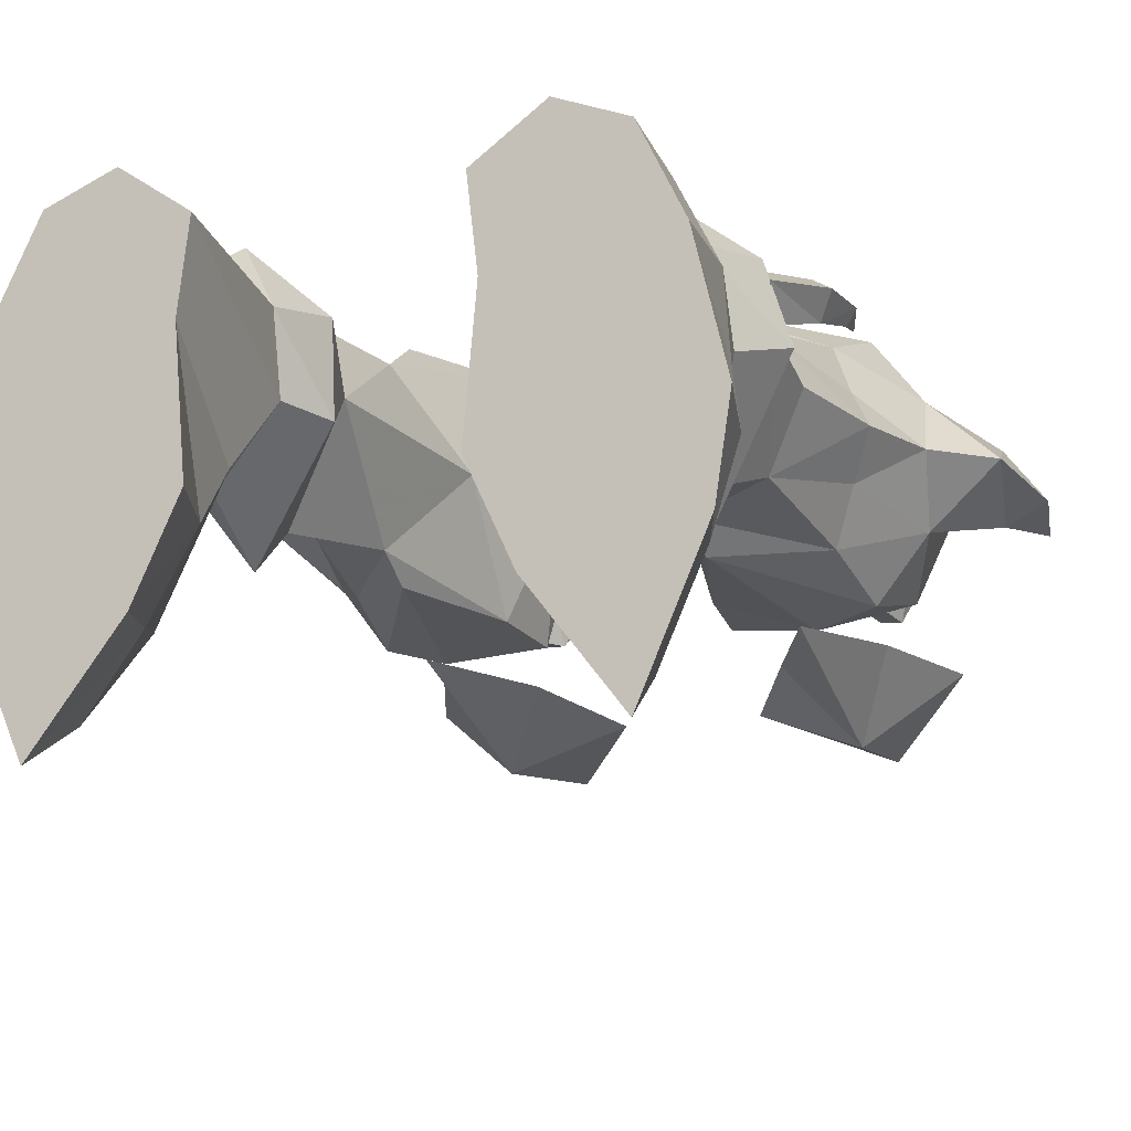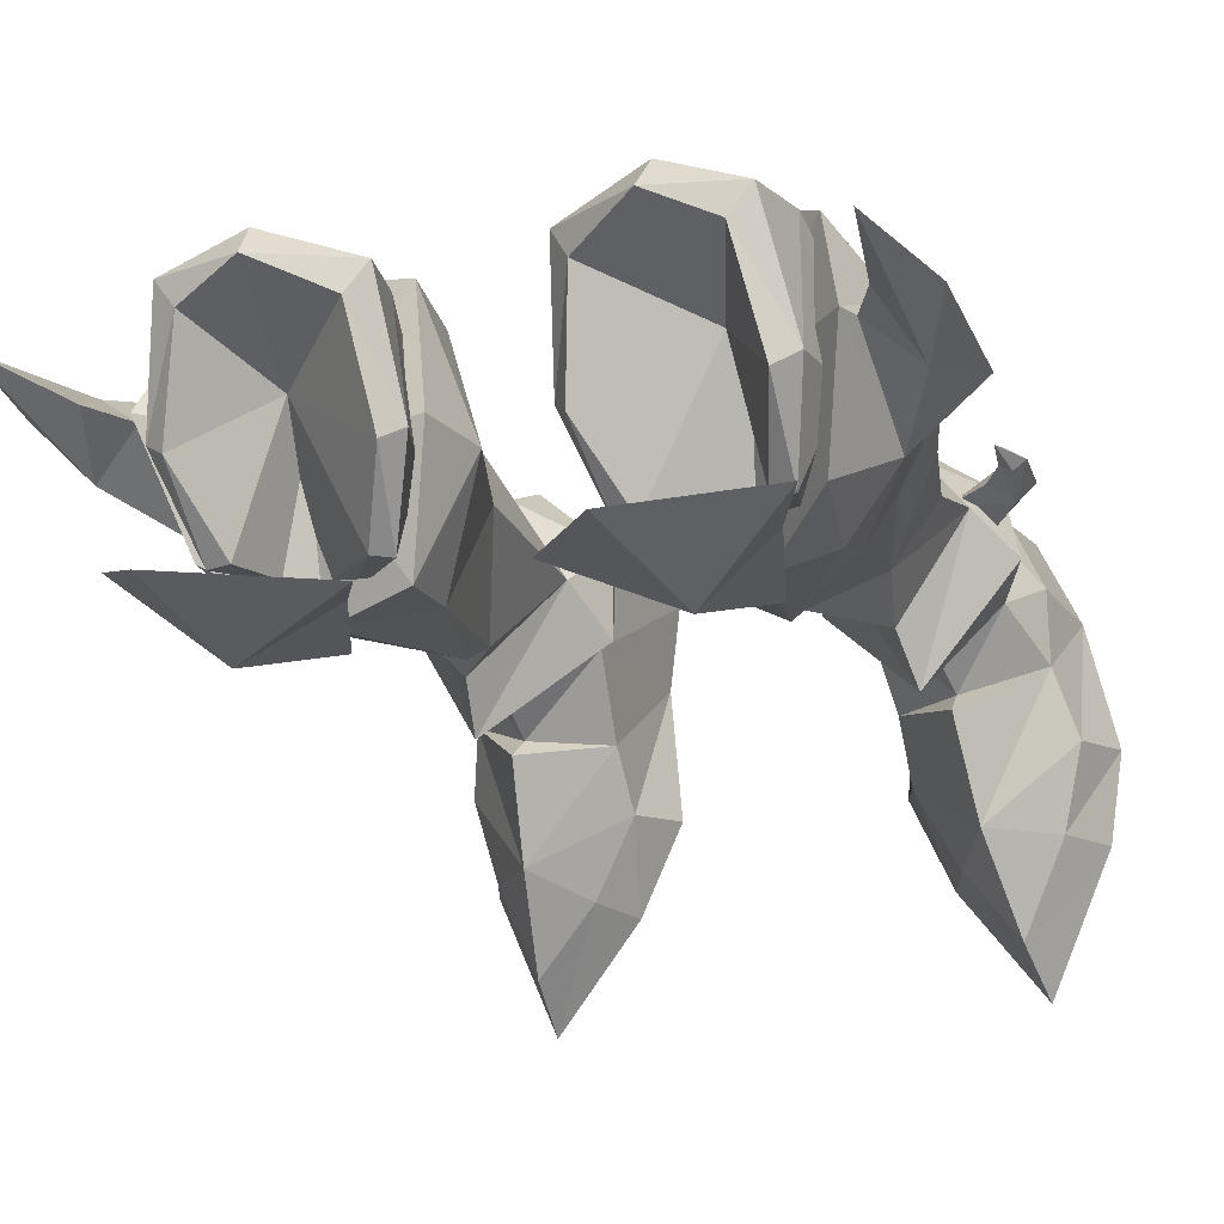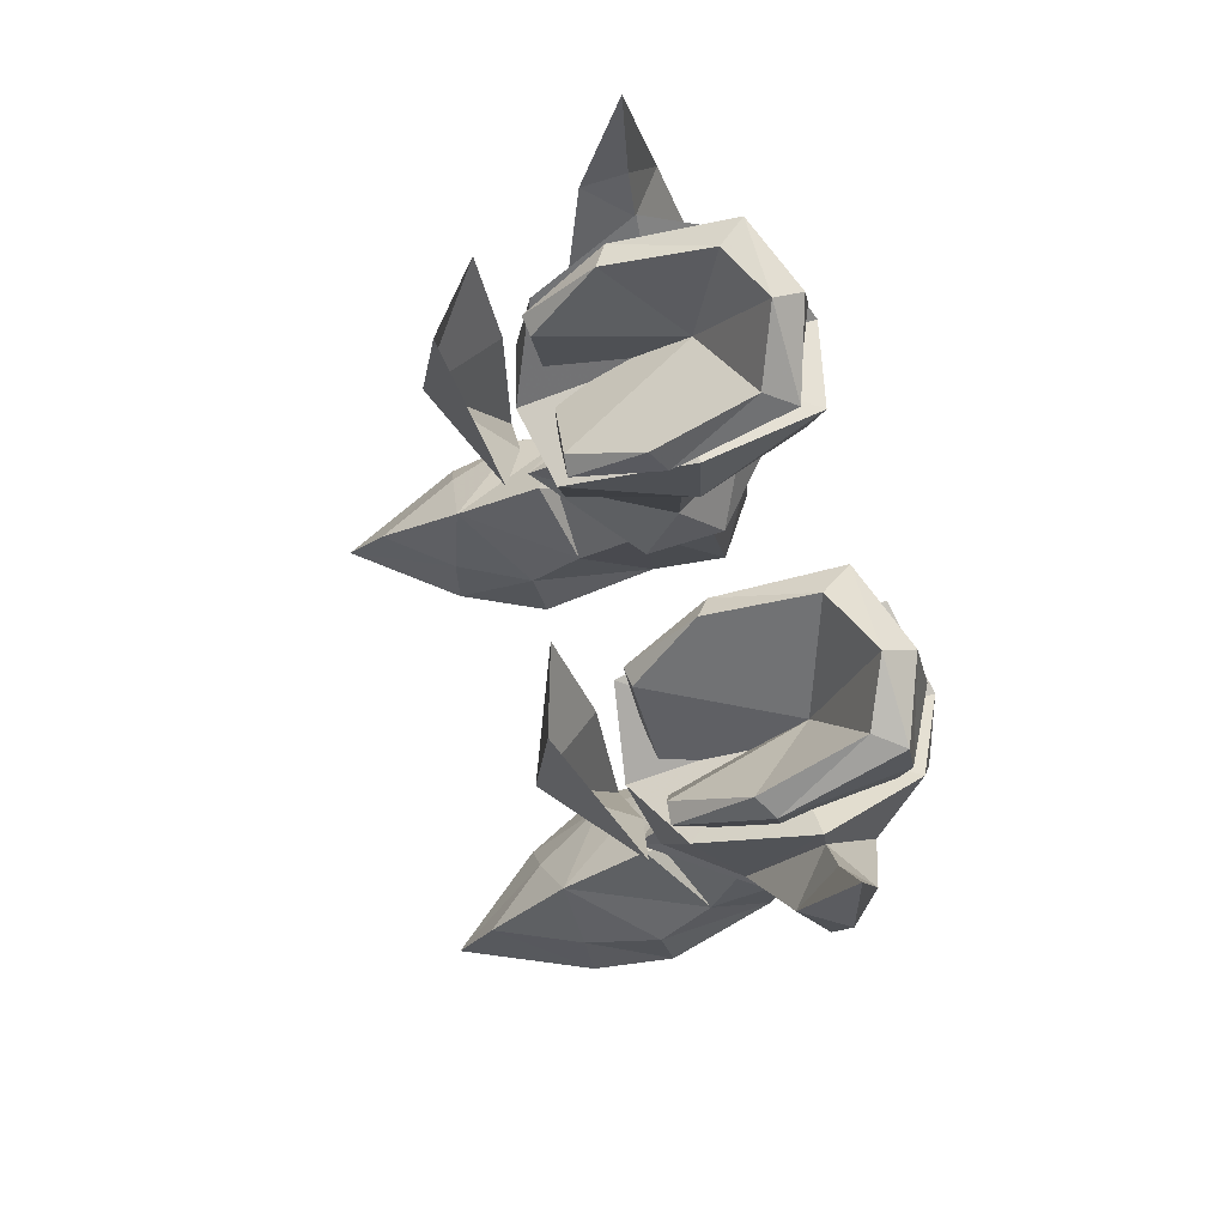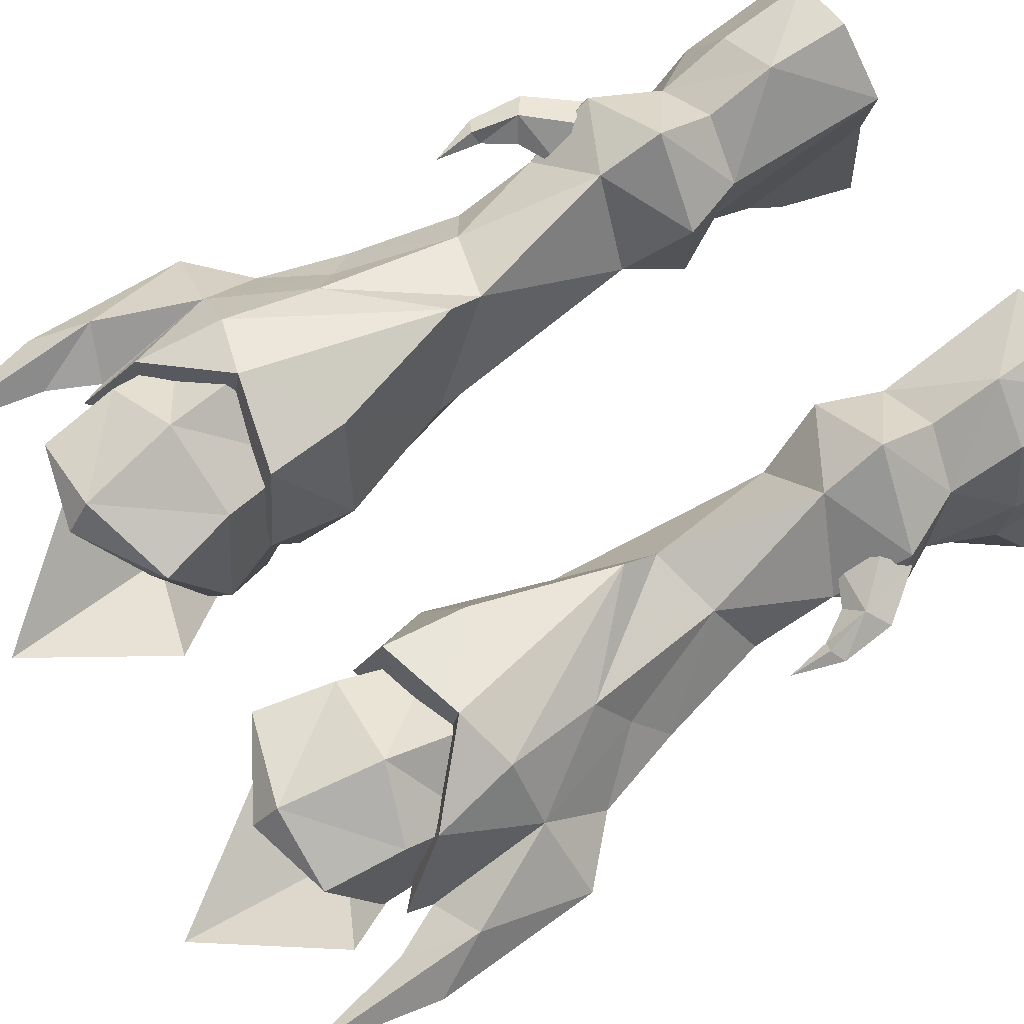
<metadata>
{"format":"obj","ext":"obj","renderer":"f3d","projection":"perspective","resolution":1024,"background":"white","views":[{"elev":-14.8,"azim":-158.5,"up":"+Y"},{"elev":-18.4,"azim":20.8,"up":"+Y"},{"elev":79.5,"azim":73.9,"up":"+Z"},{"elev":74.8,"azim":57.1,"up":"+Y"}]}
</metadata>
<code>
g warrior_shoe_female_100005
v -5.28 -3.856 30.62
v -5.659 -4.441 25.08
v -8.498 -2.164 26.39
v -7.072 -1.874 23.01
v -5.735 -2.158 18.64
v -2.184 -3.018 26.02
v -3.872 -2.27 22.82
v 5.27 -3.855 30.62
v 8.488 -2.164 26.39
v 5.649 -4.441 25.08
v 7.062 -1.874 23.01
v 5.725 -2.158 18.64
v 2.173 -3.018 26.02
v 3.861 -2.27 22.82
f 2 1 3
f 2 4 5
f 4 2 3
f 1 2 6
f 7 2 5
f 2 7 6
f 9 8 10
f 12 11 10
f 9 10 11
f 13 10 8
f 12 10 14
f 13 14 10
g warrior_shoe_female_100005
v -3.094 2.45 15.87
v -1.83 2.5 19.63
v -3.169 6.212 18.86
v -4.595 5.178 13.39
v -8.072 5.884 22.87
v -9.175 4.438 20.13
v -7.609 6.478 20.19
v -2.234 2.544 22.2
v -2.923 6.545 21.41
v -10.66 3.705 23.23
v -11.33 2.464 19.9
v -6.739 4.535 12.83
v -8.047 3.142 9.427
v -5.749 5.508 8.493
v -3.782 2.71 8.902
v -7.285 5.413 17.24
v -4.483 5.967 14.46
v -9.606 2.467 18.26
v -8.014 3.756 16.45
v -5.744 7.182 20.7
v -8.78 2.429 15.49
v -9.927 2.624 25.42
v -9.182 2.625 23.86
v -7.96 2.571 12.05
v -10.71 2.654 29.25
v -11.56 2.576 25.05
v -3.163 -1.245 18.66
v -4.425 -0.4102 12.9
v -9.169 0.5751 20.09
v -8.98 2.582 24.63
v -2.917 -1.49 21.19
v -10.65 1.388 23.25
v -6.734 0.4422 12.76
v -6.173 -0.3553 10.47
v -7.278 -0.4911 17.13
v -7.603 -1.462 19.97
v -4.482 -1.146 14.24
v -8.01 1.123 16.42
v -8.065 -0.8052 22.71
v -5.748 -1.963 20.18
v -5.713 2.417 21.57
v -2.923 6.545 21.41
v -2.234 2.544 22.2
v -8.072 5.884 22.87
v -5.744 7.182 20.7
v -8.065 -0.8052 22.71
v -8.98 2.582 24.63
v -2.917 -1.49 21.19
v -5.748 -1.963 20.18
v -5.578 -4.952 1.988
v -4.266 -2.438 2.154
v -4.883 -5.078 -0.04049
v -3.53 -2.179 -0.04049
v -7.563 -8.536 -0.04014
v -9.494 -4.11 -0.03982
v -7.327 -7.194 2.126
v -8.643 -4.198 2.149
v -3.899 1.986 -0.0405
v -8.986 2.62 -0.03988
v -3.53 -2.179 -0.04049
v -9.928 -1.289 -0.03985
v -7.697 5.292 -0.03996
v -3.58 4.656 -0.04036
v -9.305 -1.619 2.502
v -9.928 -1.289 -0.03985
v -4.883 -5.078 -0.04049
v -9.494 -4.11 -0.03982
v -8.435 4.303 7.119
v -7.482 4.114 5.052
v -5.618 6.37 6.516
v -5.685 5.184 4.629
v -5.749 5.508 8.493
v -8.435 4.303 7.119
v -5.618 6.37 6.516
v -3.12 1.404 6.968
v -3.782 2.71 8.902
v -3.184 4.211 6.855
v -5.654 6.118 -0.04017
v -5.731 5.965 2.511
v -7.697 5.292 -0.03996
v -7.613 4.954 2.819
v -3.899 1.986 -0.0405
v -4.006 1.678 5.642
v -3.58 4.656 -0.04036
v -3.88 3.948 4.873
v -3.88 3.948 4.873
v -3.184 4.211 6.855
v -3.184 4.211 6.855
v -3.782 2.71 8.902
v -8.67 2.728 3.279
v -8.986 2.62 -0.03988
v -7.482 4.114 5.052
v -5.685 5.184 4.629
v -9.017 2.122 7.75
v -8.047 3.142 9.427
v -9.017 2.122 7.75
v -6.435 -1.771 9.118
v -8.07 1.552 5.883
v -6.4 -0.2781 6.648
v -3.12 1.404 6.968
v -4.006 1.678 5.642
v -6.435 -1.771 9.118
v -6.4 -0.2781 6.648
v -6.435 -1.771 9.118
v -6.173 -0.3553 10.47
v -6.173 -0.3553 10.47
v -6.435 -1.771 9.118
v -3.88 3.948 4.873
v -3.184 4.211 6.855
v -6.538 -1.446 6.219
v -6.815 -4.401 4.582
v -8.768 0.3247 3.546
v -4.3 -0.6792 3.579
v -8.07 1.552 5.883
v -6.485 -0.8081 5.402
v -5.654 6.118 -0.04017
v -7.563 -8.536 -0.04014
v -6.4 -0.2781 6.648
v -4.3 -0.6792 3.579
v -6.538 -1.446 6.219
v -6.485 -0.8081 5.402
v -8.768 0.3247 3.546
v -2.867 4.319 25.67
v -2.274 5.284 25.34
v -1.864 1.472 23.94
v -2.379 1.018 24.55
v -8.27 1.47 25.04
v -7.584 5.201 26.27
v -6.916 4.318 26.37
v -7.58 1.017 25.45
v -2.379 1.018 24.55
v -2.822 -1.194 22.39
v -4.969 5.176 26.97
v -2.844 5.515 22.95
v -5.106 6.2 26.17
v -3.041 1.767 20.69
v -5.369 -0.9368 19.65
v -3.448 -1.121 22.63
v -6.214 -0.7803 19.72
v -5.69 3.302 22.77
v -2.379 1.018 24.55
v -3.448 -1.121 22.63
v -2.867 4.319 25.67
v -4.969 5.176 26.97
v -6.214 -0.7803 19.72
v -7.58 1.017 25.45
v -7.487 -1.195 23.2
v -8.336 1.778 22.07
v -7.85 5.513 23.81
v -6.621 -0.6509 19.88
v -6.817 -1.122 23.22
v -7.58 1.017 25.45
v -6.817 -1.122 23.22
v -6.916 4.318 26.37
v -5.647 6.687 23.03
v -3.478 4.306 20.17
v -8.056 4.587 21.7
v -6.109 6.024 20.34
v -9.271 3.209 9.204
v -9.548 3.556 10.65
v -9.14 3.808 10.53
v -8.554 3.702 9.559
v -9.439 4.185 10.64
v -9.064 4.404 9.198
v -8.222 2.863 7.931
v -7.256 3.473 8.829
v -8.607 3.749 7.146
v -9.891 3.938 10.39
v -9.744 3.904 8.692
v -9.382 3.857 11.93
v -7.962 4.365 7.924
v 3.083 2.45 15.87
v 3.159 6.212 18.86
v 1.82 2.5 19.63
v 4.585 5.178 13.39
v 8.061 5.884 22.87
v 7.599 6.478 20.19
v 9.165 4.438 20.13
v 2.913 6.545 21.41
v 2.224 2.544 22.2
v 10.65 3.705 23.23
v 11.32 2.464 19.9
v 6.729 4.535 12.83
v 5.738 5.508 8.493
v 8.037 3.142 9.427
v 3.772 2.71 8.902
v 7.275 5.413 17.24
v 4.473 5.967 14.46
v 8.003 3.756 16.45
v 9.596 2.467 18.26
v 5.733 7.182 20.7
v 8.769 2.429 15.49
v 9.917 2.624 25.42
v 9.172 2.625 23.86
v 7.95 2.571 12.05
v 10.7 2.654 29.25
v 11.55 2.576 25.05
v 3.152 -1.245 18.66
v 4.415 -0.4102 12.9
v 9.159 0.5751 20.09
v 8.97 2.582 24.63
v 2.907 -1.49 21.19
v 10.64 1.388 23.25
v 6.163 -0.3553 10.47
v 6.724 0.4422 12.76
v 7.268 -0.4911 17.13
v 7.593 -1.462 19.97
v 4.472 -1.146 14.24
v 7.999 1.123 16.42
v 5.738 -1.963 20.18
v 8.055 -0.8052 22.71
v 5.703 2.417 21.57
v 2.224 2.544 22.2
v 2.913 6.545 21.41
v 5.733 7.182 20.7
v 8.061 5.884 22.87
v 8.97 2.582 24.63
v 8.055 -0.8052 22.71
v 2.907 -1.49 21.19
v 5.738 -1.963 20.18
v 5.567 -4.952 1.988
v 4.872 -5.078 -0.0405
v 4.255 -2.438 2.154
v 3.52 -2.179 -0.0405
v 7.553 -8.536 -0.04014
v 7.316 -7.194 2.126
v 9.483 -4.11 -0.03982
v 8.633 -4.198 2.149
v 3.889 1.986 -0.04051
v 3.52 -2.179 -0.0405
v 8.976 2.62 -0.03987
v 9.917 -1.288 -0.03984
v 7.687 5.292 -0.03995
v 3.57 4.656 -0.04038
v 9.295 -1.619 2.502
v 9.917 -1.288 -0.03984
v 4.872 -5.078 -0.0405
v 9.483 -4.11 -0.03982
v 8.425 4.303 7.119
v 5.607 6.37 6.516
v 7.472 4.114 5.052
v 5.675 5.184 4.629
v 5.738 5.508 8.493
v 5.607 6.37 6.516
v 8.425 4.303 7.119
v 3.11 1.404 6.968
v 3.174 4.211 6.855
v 3.772 2.71 8.902
v 5.644 6.118 -0.04017
v 7.687 5.292 -0.03995
v 5.721 5.965 2.511
v 7.603 4.954 2.819
v 3.889 1.986 -0.04051
v 3.57 4.656 -0.04038
v 3.996 1.678 5.642
v 3.87 3.948 4.873
v 3.87 3.948 4.873
v 3.174 4.211 6.855
v 3.772 2.71 8.902
v 3.174 4.211 6.855
v 8.66 2.728 3.279
v 8.976 2.62 -0.03987
v 7.472 4.114 5.052
v 5.675 5.184 4.629
v 9.007 2.123 7.75
v 8.037 3.142 9.427
v 9.007 2.123 7.75
v 8.06 1.552 5.883
v 6.424 -1.771 9.118
v 6.39 -0.2781 6.648
v 3.11 1.404 6.968
v 6.424 -1.771 9.118
v 3.996 1.678 5.642
v 6.39 -0.2781 6.648
v 6.424 -1.771 9.118
v 6.163 -0.3553 10.47
v 6.163 -0.3553 10.47
v 6.424 -1.771 9.118
v 3.87 3.948 4.873
v 3.174 4.211 6.855
v 6.527 -1.446 6.219
v 8.758 0.3248 3.546
v 6.804 -4.401 4.582
v 4.29 -0.6792 3.579
v 8.06 1.552 5.883
v 6.475 -0.808 5.402
v 5.644 6.118 -0.04017
v 7.553 -8.536 -0.04014
v 6.39 -0.2781 6.648
v 4.29 -0.6792 3.579
v 6.475 -0.808 5.402
v 6.527 -1.446 6.219
v 8.758 0.3248 3.546
v 2.856 4.319 25.67
v 1.854 1.472 23.94
v 2.263 5.284 25.34
v 2.369 1.018 24.55
v 8.259 1.47 25.04
v 6.906 4.318 26.37
v 7.574 5.201 26.27
v 7.569 1.017 25.45
v 2.369 1.018 24.55
v 2.812 -1.194 22.39
v 4.958 5.176 26.97
v 2.833 5.514 22.95
v 5.096 6.2 26.17
v 5.359 -0.9368 19.65
v 3.031 1.767 20.69
v 3.438 -1.121 22.63
v 6.203 -0.7803 19.72
v 5.68 3.302 22.77
v 3.438 -1.121 22.63
v 2.369 1.018 24.55
v 2.856 4.319 25.67
v 4.958 5.176 26.97
v 6.203 -0.7803 19.72
v 7.477 -1.195 23.2
v 7.569 1.017 25.45
v 8.326 1.778 22.07
v 7.84 5.513 23.81
v 6.611 -0.6509 19.88
v 6.807 -1.122 23.22
v 7.569 1.017 25.45
v 6.807 -1.122 23.22
v 6.906 4.318 26.37
v 5.636 6.687 23.03
v 3.468 4.306 20.17
v 8.046 4.587 21.7
v 6.099 6.025 20.34
v 9.261 3.209 9.204
v 9.13 3.808 10.53
v 9.538 3.556 10.65
v 8.544 3.702 9.559
v 9.054 4.404 9.198
v 9.429 4.185 10.64
v 8.212 2.863 7.931
v 7.246 3.473 8.829
v 8.596 3.75 7.146
v 9.881 3.938 10.39
v 9.733 3.904 8.692
v 9.371 3.857 11.93
v 7.951 4.365 7.924
f 16 15 17
f 18 17 15
f 20 19 21
f 22 16 23
f 17 23 16
f 25 24 20
f 27 26 28
f 18 15 29
f 28 26 18
f 30 20 21
f 30 31 18
f 17 18 31
f 18 29 28
f 32 20 33
f 21 19 34
f 34 23 17
f 21 34 31
f 31 34 17
f 35 33 26
f 18 26 30
f 33 35 32
f 24 36 37
f 35 26 38
f 24 39 36
f 40 39 24
f 30 26 33
f 32 25 20
f 15 16 41
f 41 42 15
f 37 43 44
f 16 22 45
f 45 41 16
f 46 25 43
f 47 27 48
f 15 42 29
f 47 48 42
f 43 49 50
f 51 49 42
f 42 41 51
f 29 42 48
f 43 32 52
f 53 50 54
f 45 54 41
f 54 50 51
f 54 51 41
f 52 35 47
f 47 42 49
f 35 52 32
f 36 46 37
f 47 38 27
f 39 46 36
f 40 25 46
f 43 37 46
f 47 49 52
f 25 32 43
f 53 44 43
f 37 44 20
f 39 40 46
f 25 40 24
f 27 38 26
f 35 38 47
f 30 33 20
f 49 43 52
f 37 20 24
f 56 55 57
f 58 55 59
f 59 55 56
f 60 55 61
f 57 55 62
f 63 55 60
f 62 55 63
f 61 55 58
f 50 49 51
f 21 31 30
f 65 64 66
f 66 67 65
f 69 68 70
f 70 71 69
f 73 72 74
f 74 75 73
f 72 73 76
f 76 77 72
f 68 66 64
f 64 70 68
f 71 78 79
f 79 69 71
f 75 74 80
f 80 81 75
f 83 82 84
f 84 85 83
f 87 86 88
f 90 89 91
f 93 92 94
f 94 95 93
f 97 96 98
f 98 99 97
f 100 85 84
f 84 101 100
f 102 86 103
f 105 104 95
f 95 94 105
f 93 95 106
f 106 107 93
f 87 108 109
f 111 110 112
f 112 113 111
f 115 114 116
f 116 117 115
f 109 108 118
f 118 119 109
f 90 120 121
f 121 89 90
f 114 115 122
f 122 123 114
f 125 124 126
f 126 78 125
f 110 82 83
f 83 112 110
f 125 65 127
f 127 124 125
f 126 128 104
f 127 97 129
f 77 76 130
f 80 131 81
f 71 125 78
f 125 64 65
f 70 125 71
f 70 64 125
f 132 128 129
f 132 129 97
f 78 105 79
f 127 65 96
f 96 65 67
f 134 133 135
f 129 128 126
f 96 97 127
f 98 92 93
f 105 126 104
f 78 126 105
f 104 106 95
f 107 99 93
f 99 98 93
f 104 128 106
f 135 136 134
f 109 86 87
f 88 86 102
f 44 19 20
f 50 53 43
f 138 137 139
f 140 139 137
f 142 141 143
f 144 143 141
f 139 145 146
f 138 147 137
f 148 138 139
f 148 149 138
f 150 146 151
f 152 146 145
f 152 151 146
f 139 146 150
f 152 153 151
f 155 154 156
f 157 154 155
f 158 154 157
f 154 159 156
f 160 141 161
f 147 142 143
f 163 162 141
f 149 163 142
f 161 162 164
f 161 165 160
f 164 165 161
f 161 141 162
f 153 165 164
f 154 166 167
f 154 168 166
f 154 158 168
f 159 154 167
f 170 169 148
f 171 163 169
f 150 148 139
f 142 163 141
f 149 147 138
f 149 142 147
f 169 149 148
f 169 163 149
f 172 171 169
f 172 169 170
f 170 148 150
f 171 162 163
f 174 173 175
f 176 175 173
f 177 175 178
f 176 178 175
f 173 179 180
f 173 181 179
f 173 174 182
f 182 183 173
f 174 184 182
f 175 184 174
f 178 176 180
f 181 178 185
f 177 178 182
f 183 182 178
f 184 177 182
f 184 175 177
f 176 173 180
f 183 181 173
f 185 178 180
f 183 178 181
f 187 186 188
f 186 187 189
f 191 190 192
f 193 188 194
f 188 193 187
f 192 195 196
f 198 197 199
f 200 186 189
f 189 197 198
f 191 192 201
f 189 202 201
f 202 189 187
f 198 200 189
f 203 192 204
f 205 190 191
f 187 193 205
f 202 205 191
f 187 205 202
f 197 203 206
f 201 197 189
f 204 206 203
f 208 207 195
f 209 197 206
f 207 210 195
f 195 210 211
f 203 197 201
f 192 196 204
f 212 188 186
f 186 213 212
f 215 214 208
f 216 194 188
f 188 212 216
f 214 196 217
f 218 199 219
f 200 213 186
f 213 218 219
f 221 220 214
f 213 220 222
f 222 212 213
f 218 213 200
f 223 204 214
f 224 221 225
f 212 224 216
f 222 221 224
f 212 222 224
f 219 206 223
f 220 213 219
f 204 223 206
f 208 217 207
f 199 209 219
f 207 217 210
f 217 196 211
f 217 208 214
f 223 220 219
f 214 204 196
f 214 215 225
f 192 215 208
f 217 211 210
f 195 211 196
f 197 209 199
f 219 209 206
f 192 203 201
f 223 214 220
f 195 192 208
f 227 226 228
f 229 226 230
f 228 226 229
f 231 226 232
f 233 226 227
f 232 226 234
f 234 226 233
f 230 226 231
f 222 220 221
f 201 202 191
f 236 235 237
f 237 238 236
f 240 239 241
f 241 242 240
f 244 243 245
f 245 246 244
f 247 245 243
f 243 248 247
f 235 236 239
f 239 240 235
f 250 249 242
f 242 241 250
f 251 244 246
f 246 252 251
f 254 253 255
f 255 256 254
f 258 257 259
f 261 260 262
f 264 263 265
f 265 266 264
f 268 267 269
f 269 270 268
f 254 256 271
f 271 272 254
f 273 257 274
f 266 275 276
f 276 264 266
f 277 266 265
f 265 278 277
f 280 279 259
f 282 281 283
f 283 284 282
f 286 285 287
f 287 288 286
f 289 279 280
f 280 290 289
f 292 291 262
f 262 260 292
f 293 287 285
f 285 294 293
f 296 295 297
f 297 249 296
f 255 253 281
f 281 282 255
f 298 237 297
f 297 295 298
f 275 299 296
f 300 269 298
f 301 247 248
f 252 302 251
f 249 297 242
f 237 235 297
f 242 297 240
f 297 235 240
f 300 299 303
f 269 300 303
f 250 276 249
f 267 237 298
f 238 237 267
f 305 304 306
f 296 299 300
f 298 269 267
f 265 263 268
f 275 296 276
f 276 296 249
f 266 277 275
f 265 270 278
f 265 268 270
f 277 299 275
f 306 307 305
f 259 257 280
f 274 257 258
f 192 190 215
f 214 225 221
f 309 308 310
f 308 309 311
f 313 312 314
f 312 313 315
f 317 316 309
f 308 318 310
f 309 310 319
f 310 320 319
f 321 317 322
f 316 317 323
f 317 321 323
f 322 317 309
f 321 324 323
f 326 325 327
f 327 325 328
f 328 325 329
f 326 330 325
f 331 312 332
f 313 314 318
f 312 333 334
f 314 334 320
f 335 333 331
f 332 336 331
f 331 336 335
f 333 312 331
f 335 336 324
f 338 337 325
f 337 339 325
f 339 329 325
f 338 325 330
f 319 340 341
f 340 334 342
f 309 319 322
f 312 334 314
f 310 318 320
f 318 314 320
f 319 320 340
f 320 334 340
f 340 342 343
f 341 340 343
f 322 319 341
f 334 333 342
f 345 344 346
f 344 345 347
f 348 345 349
f 345 348 347
f 351 350 344
f 350 352 344
f 353 346 344
f 344 354 353
f 353 355 346
f 346 355 345
f 351 347 348
f 356 348 352
f 353 348 349
f 348 353 354
f 353 349 355
f 349 345 355
f 351 344 347
f 344 352 354
f 351 348 356
f 352 348 354

</code>
